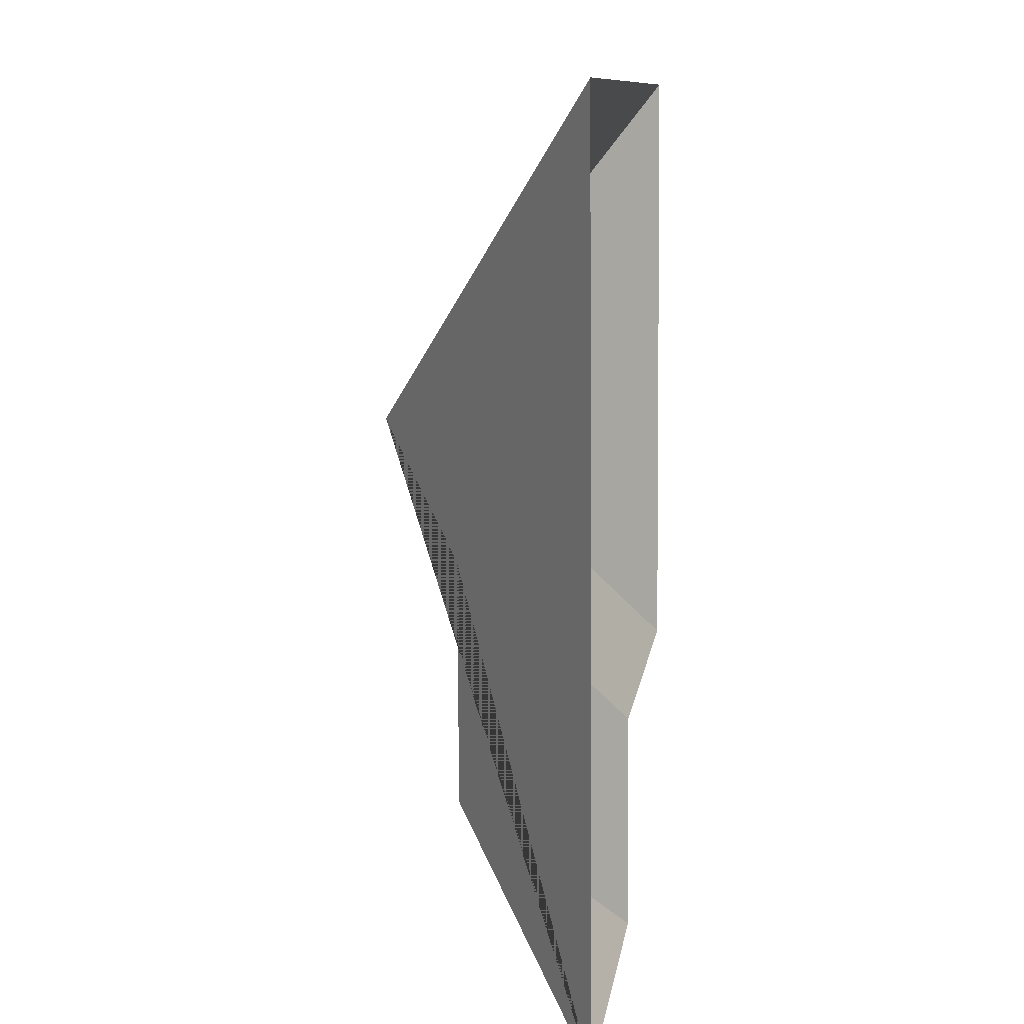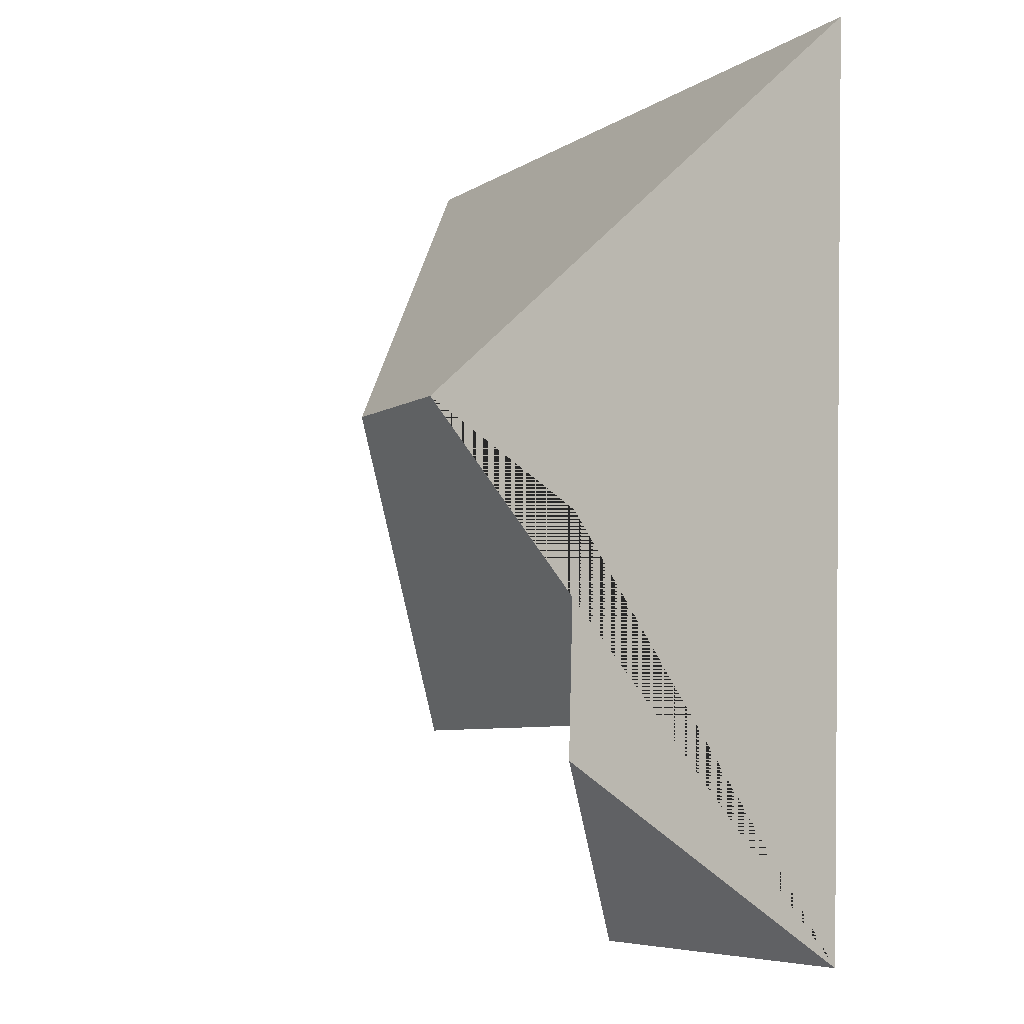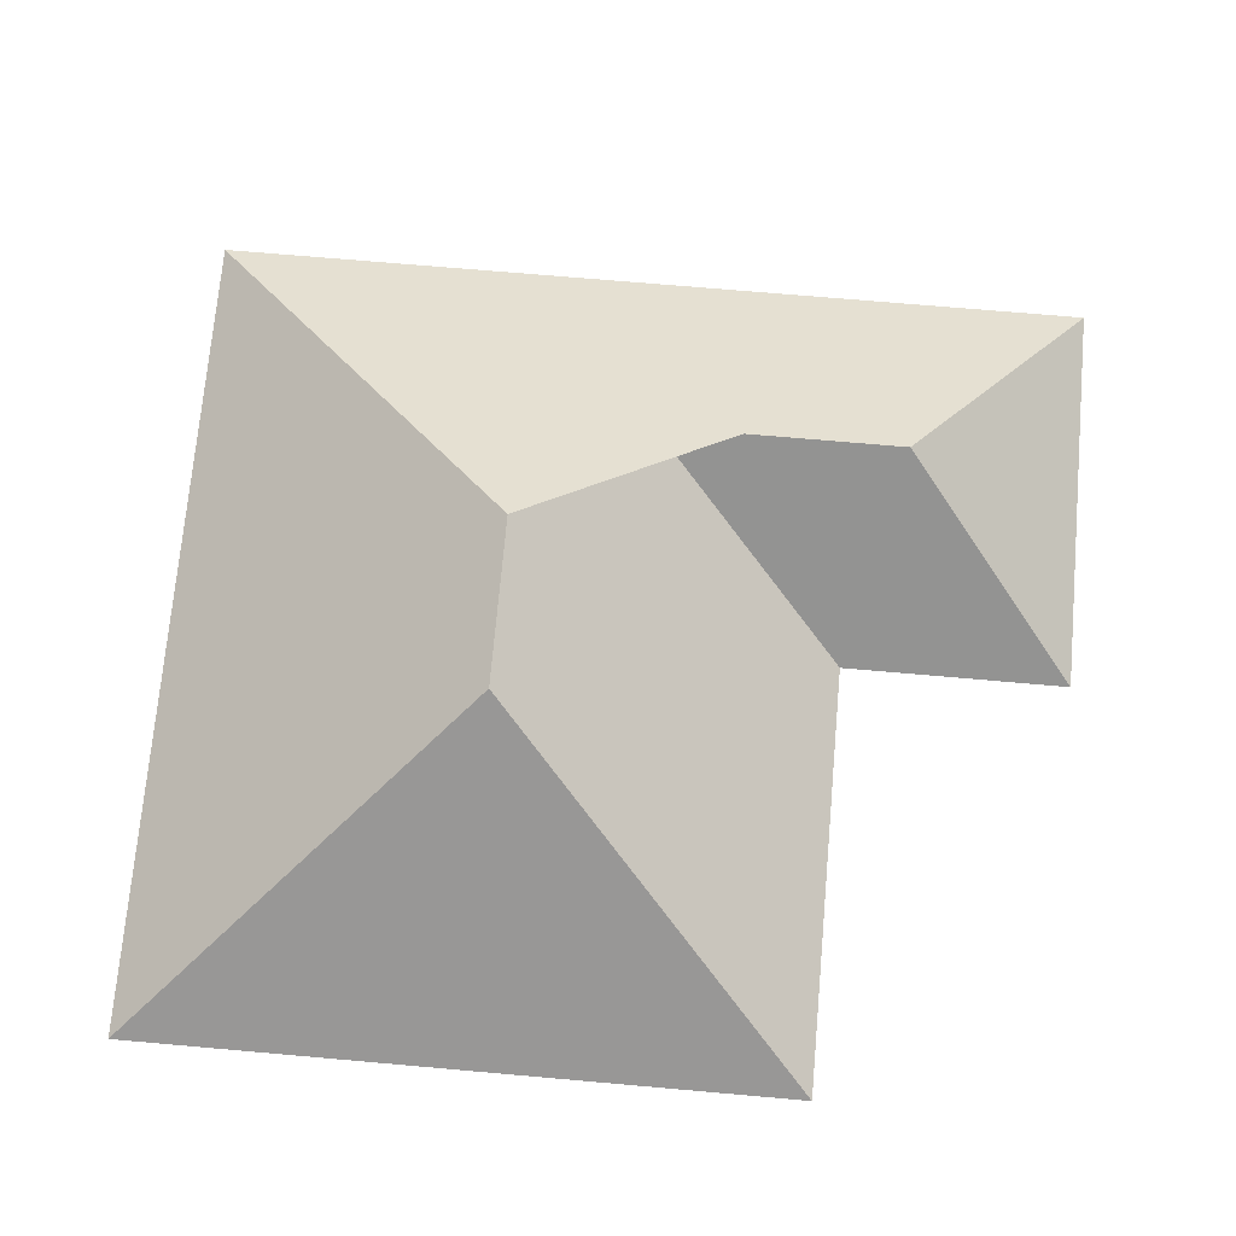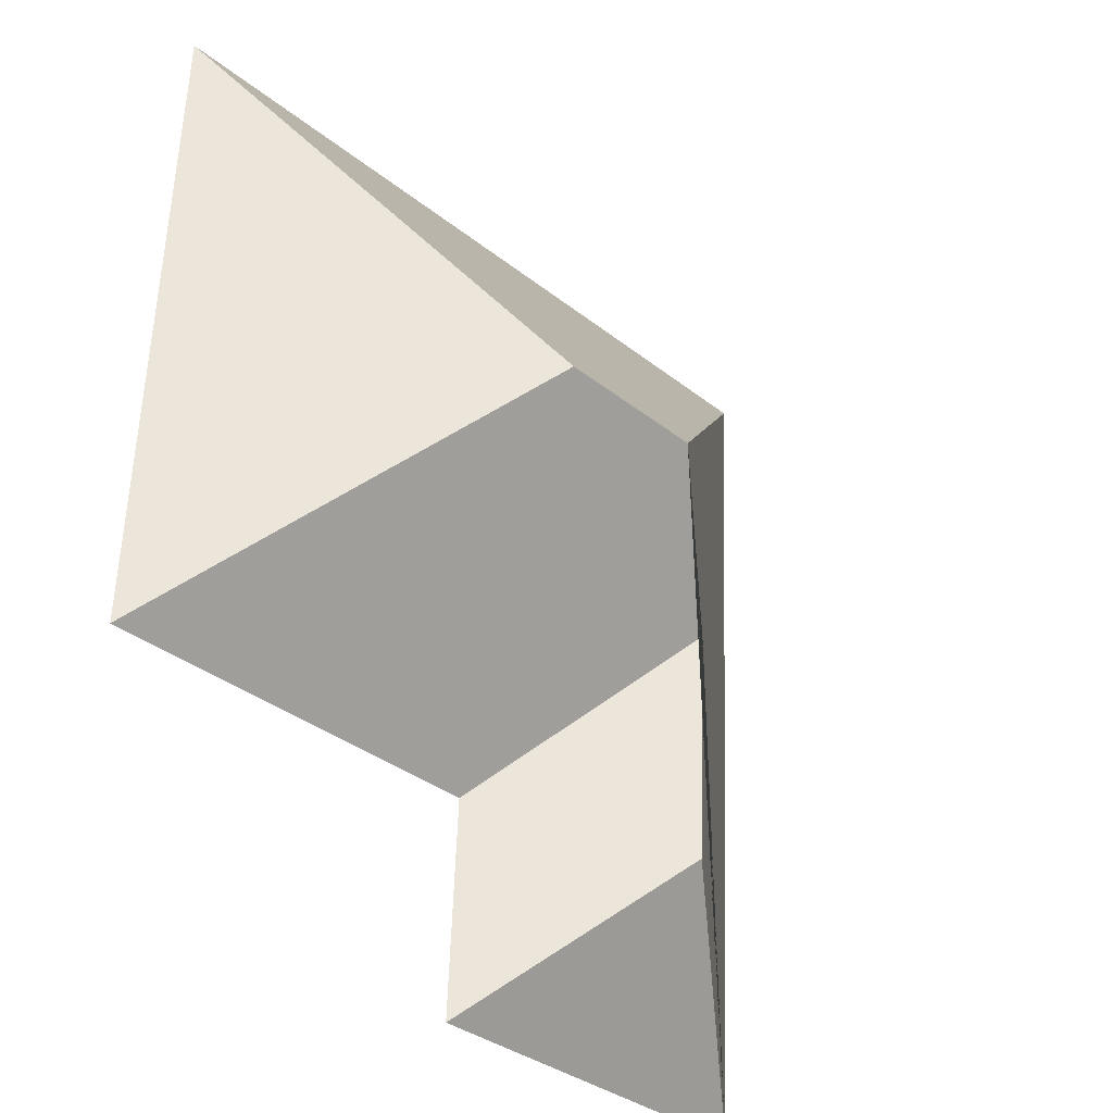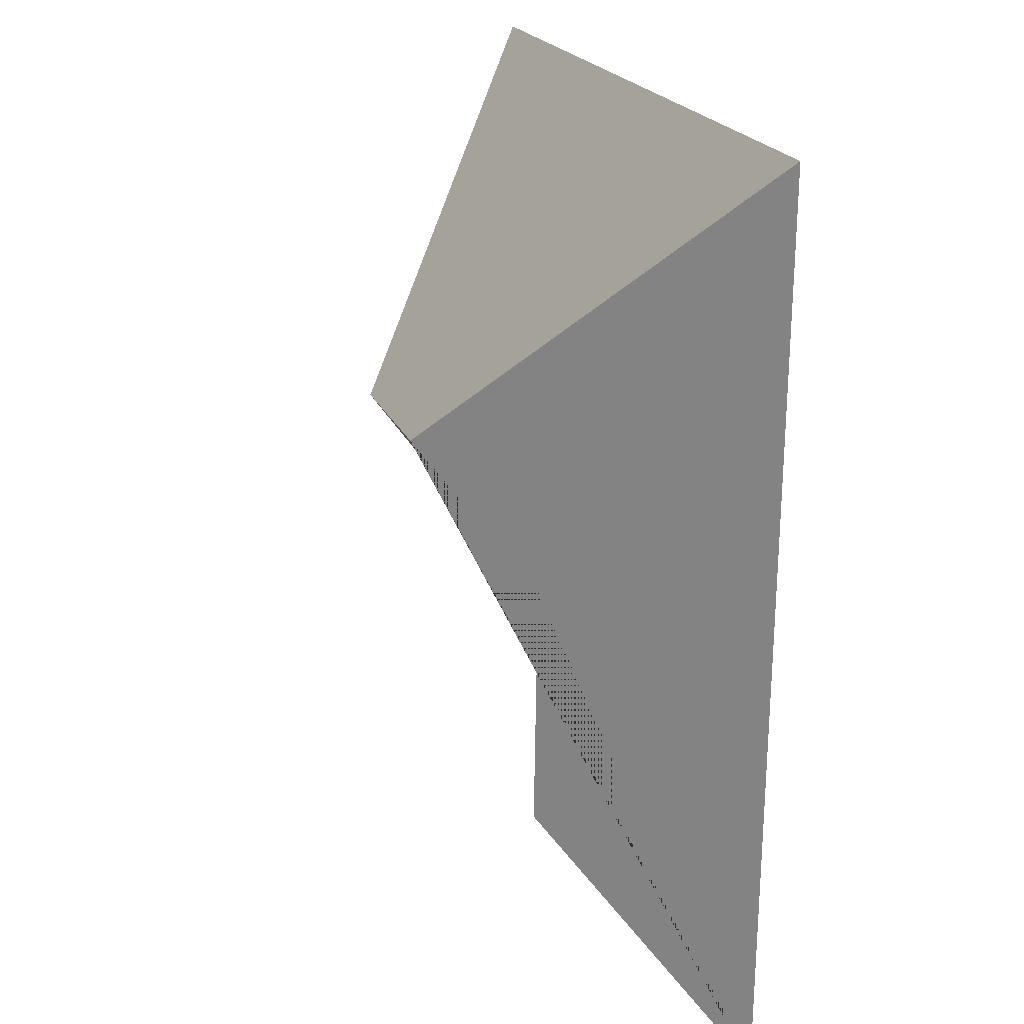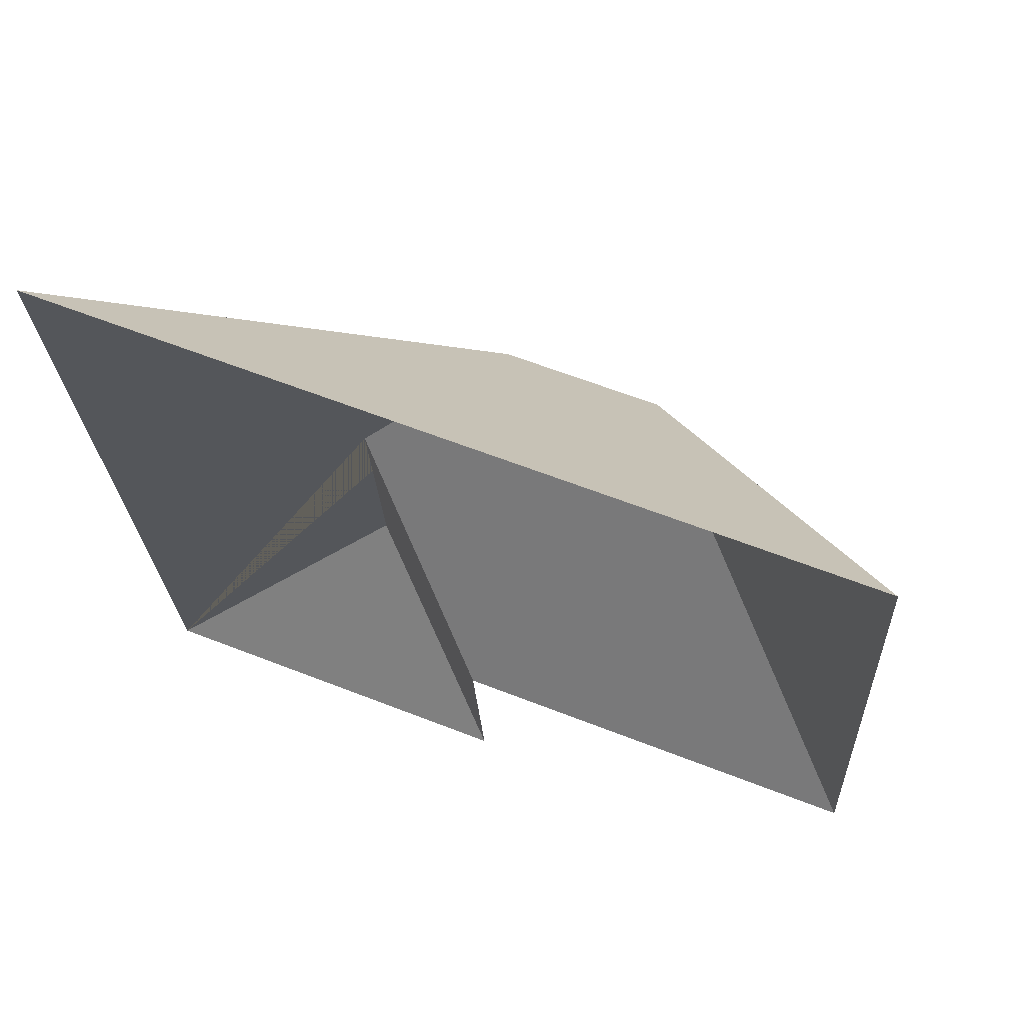
<metadata>
{"format":"obj","ext":"obj","renderer":"f3d","projection":"perspective","resolution":1024,"background":"white","views":[{"elev":7.0,"azim":-82.4,"up":"+Z"},{"elev":-9.5,"azim":-118.5,"up":"+Z"},{"elev":71.8,"azim":92.2,"up":"+Y"},{"elev":-29.9,"azim":132.7,"up":"+Z"},{"elev":16.9,"azim":-107.3,"up":"+Z"},{"elev":68.2,"azim":21.8,"up":"+Z"}]}
</metadata>
<code>
o CG10_500_048073_0014_roof
v 243.3 75 -14.1
v 11.25 75 -25.49
v 163.1 145 -114.4
v 116.6 145 -116.7
v 80.14 118.5 -153
v 252.5 75 -201.3
v 132.6 75 -207.2
v 83.51 118.5 -222
v 135.7 75 -271.2
v 23.4 75 -276.7
v 243.3 0 -14.1
v 11.25 0 -25.49
v 23.4 0 -276.7
v 135.7 0 -271.2
v 132.6 0 -207.2
v 252.5 0 -201.3
f 2 4 3 1
f 1 3 6
f 6 3 4 5 7
f 7 5 8 9
f 9 8 10
f 10 8 5 4 2

</code>
